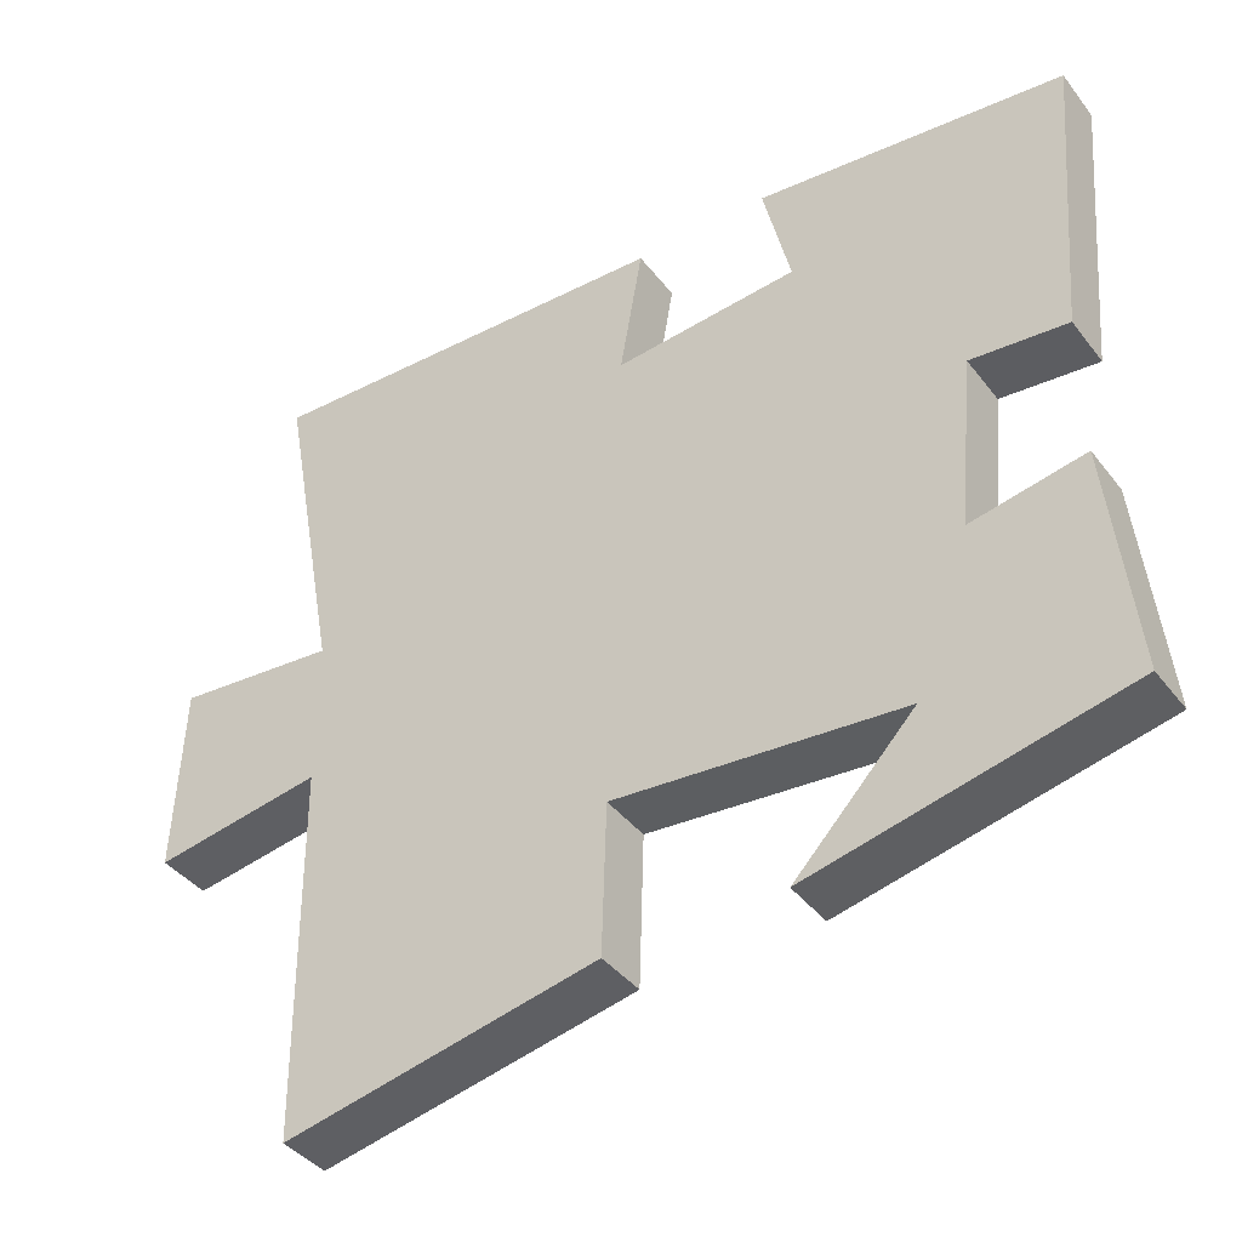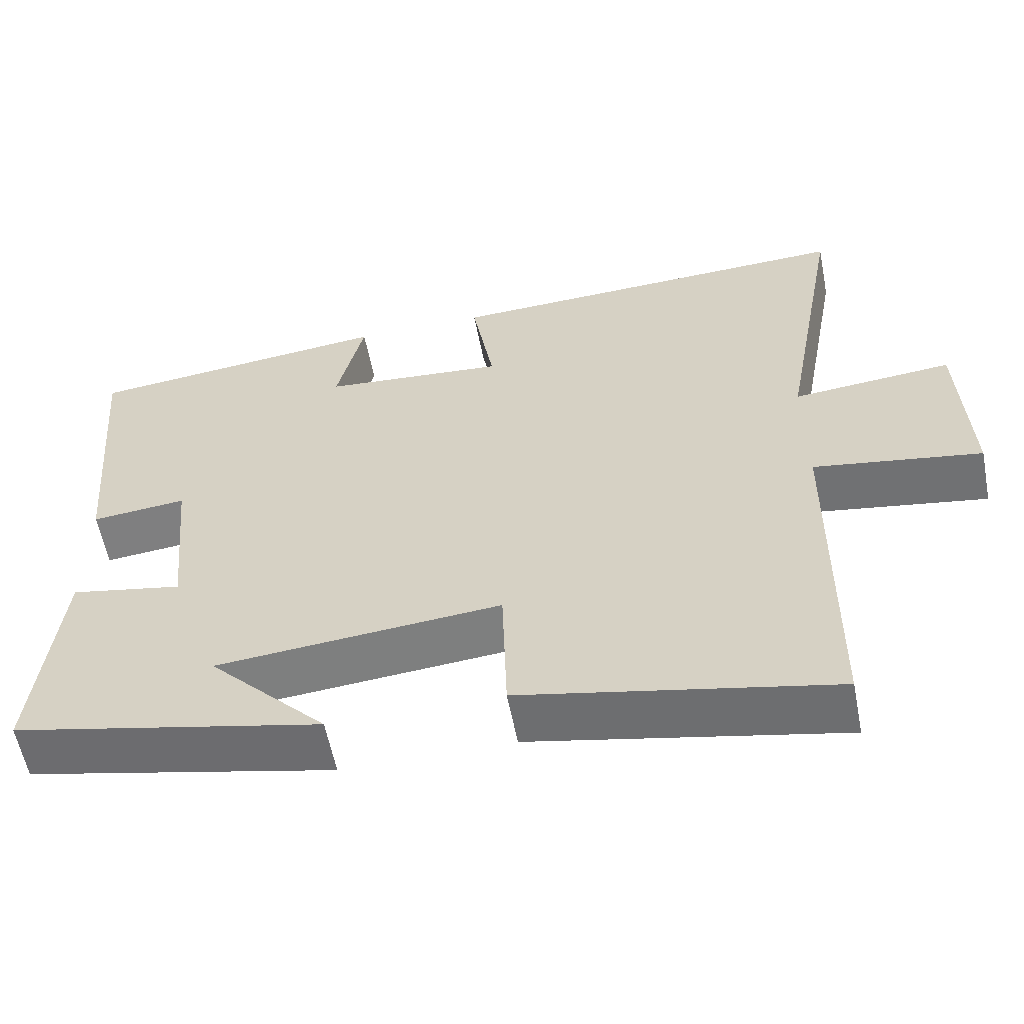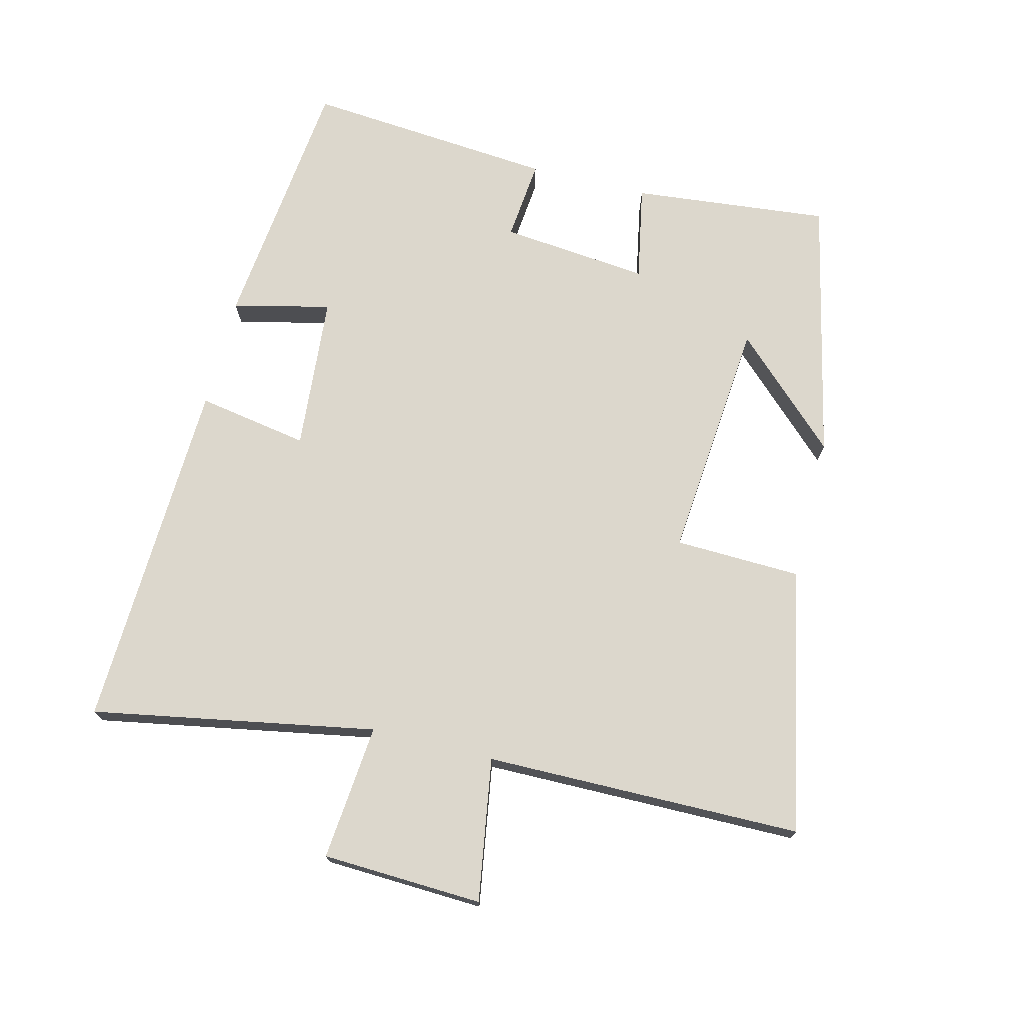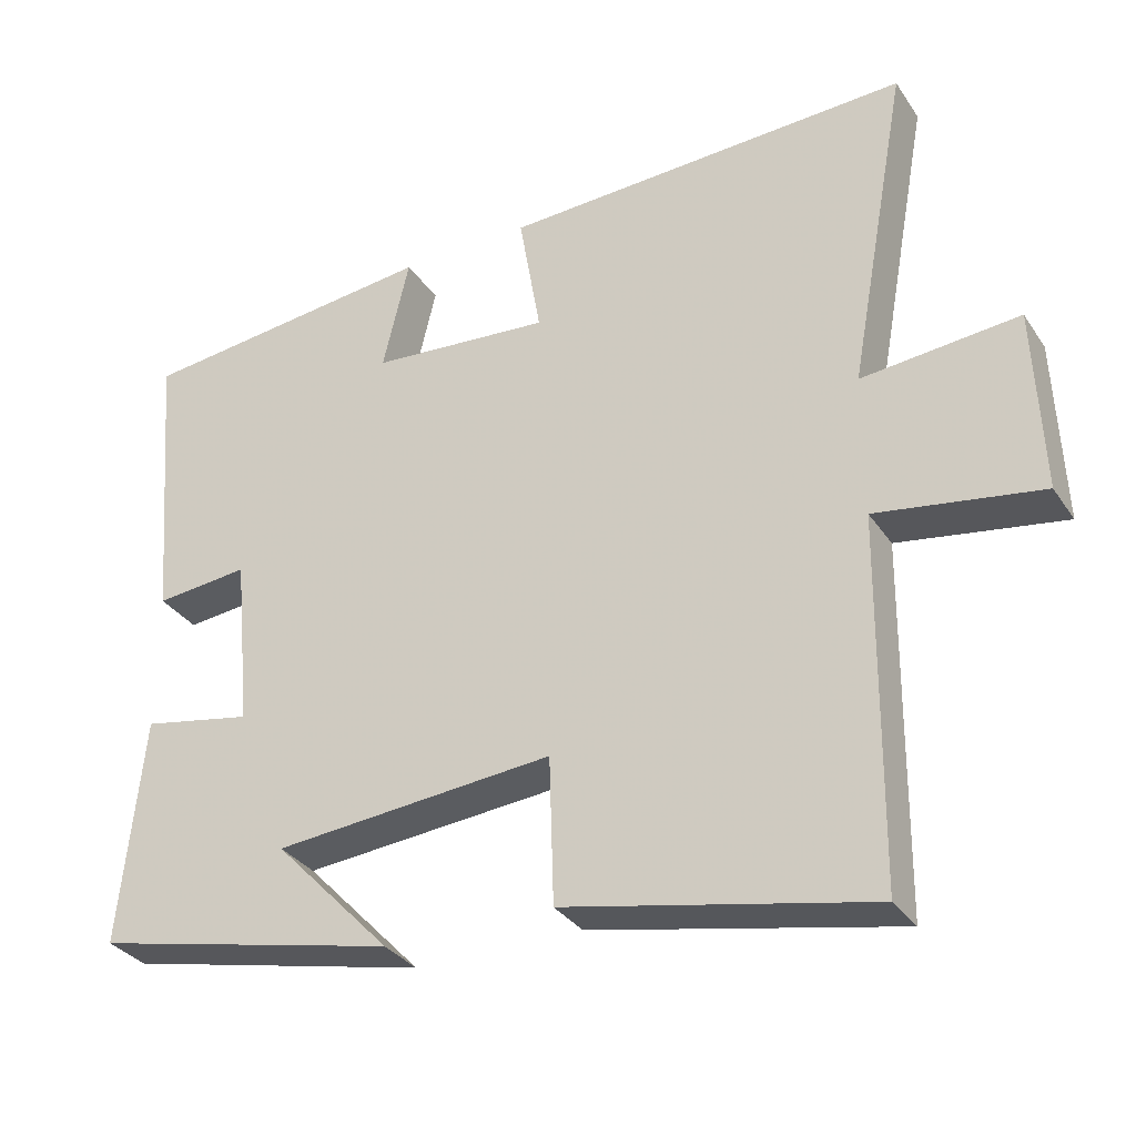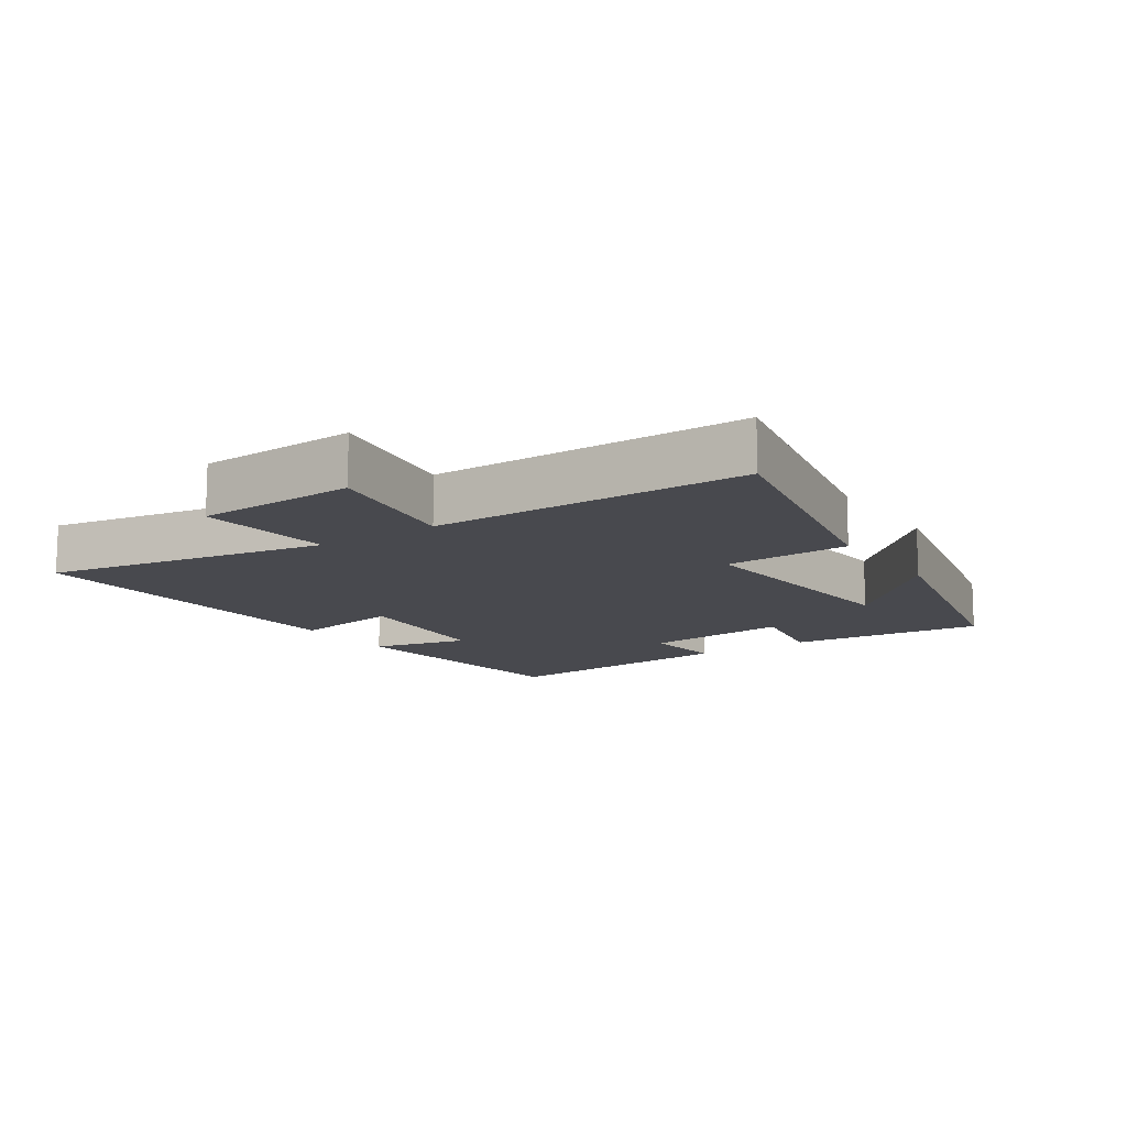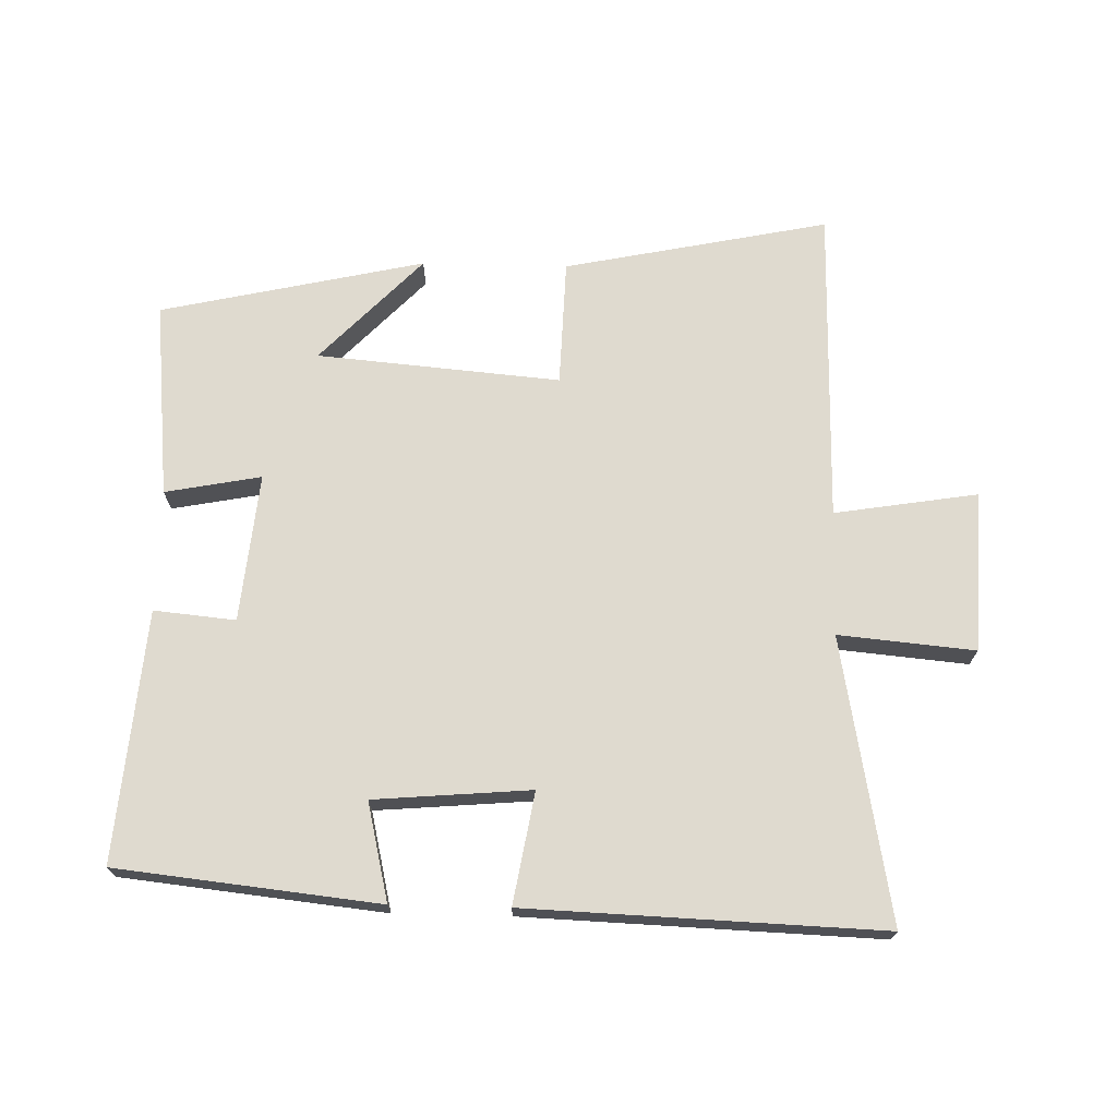
<metadata>
{"format":"obj","ext":"obj","renderer":"f3d","projection":"perspective","resolution":1024,"background":"white","views":[{"elev":-40.2,"azim":-146.2,"up":"+Z"},{"elev":-58.3,"azim":11.0,"up":"+Z"},{"elev":72.9,"azim":104.1,"up":"+Y"},{"elev":-32.3,"azim":28.5,"up":"+Z"},{"elev":-12.7,"azim":124.1,"up":"+Y"},{"elev":70.6,"azim":1.4,"up":"+Y"}]}
</metadata>
<code>
v 0.579 0.07 0.52
v 0.5 0.07 0.089
v 0.707 0.07 0.108
v 0.717 0.07 -0.136
v 0.5 0.07 -0.101
v 0.495 0.07 -0.583
v 0.093 0.07 -0.5
v 0.087 0.07 -0.307
v -0.283 0.07 -0.339
v -0.129 0.07 -0.5
v -0.531 0.07 -0.41
v -0.5 0.07 -0.11
v -0.354 0.07 -0.138
v -0.376 0.07 0.088
v -0.5 0.07 0.076
v -0.532 0.07 0.457
v -0.134 0.07 0.5
v -0.169 0.07 0.351
v 0.069 0.07 0.331
v 0.04 0.07 0.5
v 0.579 0 0.52
v 0.5 0 0.089
v 0.707 0 0.108
v 0.717 0 -0.136
v 0.5 0 -0.101
v 0.495 0 -0.583
v 0.093 0 -0.5
v 0.087 0 -0.307
v -0.283 0 -0.339
v -0.129 0 -0.5
v -0.531 0 -0.41
v -0.5 0 -0.11
v -0.354 0 -0.138
v -0.376 0 0.088
v -0.5 0 0.076
v -0.532 0 0.457
v -0.134 0 0.5
v -0.169 0 0.351
v 0.069 0 0.331
v 0.04 0 0.5
f 19 20 1 2
f 18 19 2
f 16 17 18
f 15 16 18
f 14 15 18
f 13 14 18 2
f 11 12 13
f 9 10 11
f 13 2 3
f 11 13 3
f 9 11 3
f 5 6 7 8
f 5 8 9 3
f 3 4 5
f 22 21 40 39
f 22 39 38
f 38 37 36
f 38 36 35
f 38 35 34
f 22 38 34 33
f 33 32 31
f 31 30 29
f 23 22 33
f 23 33 31
f 23 31 29
f 28 27 26 25
f 23 29 28 25
f 25 24 23
f 1 21 22 2
f 2 22 23 3
f 3 23 24 4
f 4 24 25 5
f 5 25 26 6
f 6 26 27 7
f 7 27 28 8
f 8 28 29 9
f 9 29 30 10
f 10 30 31 11
f 11 31 32 12
f 12 32 33 13
f 13 33 34 14
f 14 34 35 15
f 15 35 36 16
f 16 36 37 17
f 17 37 38 18
f 18 38 39 19
f 19 39 40 20
f 20 40 21 1

</code>
